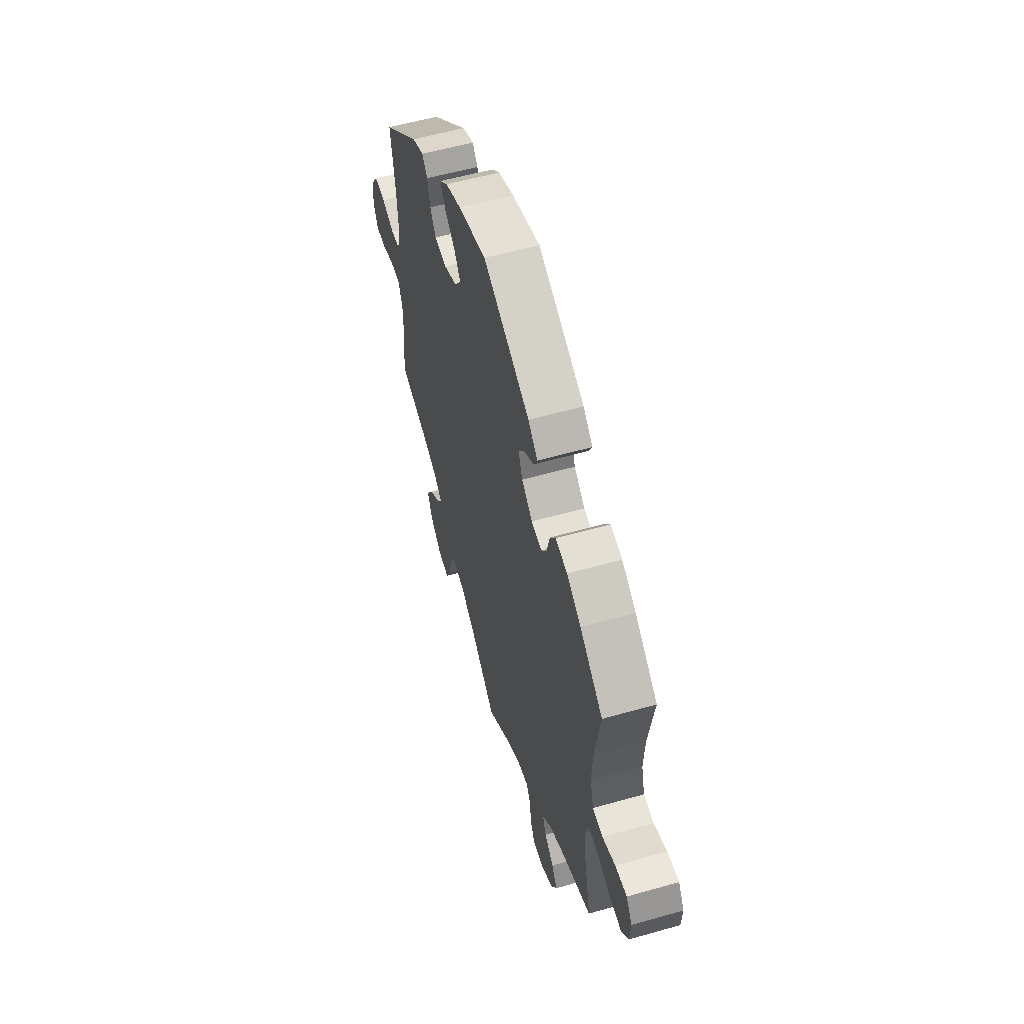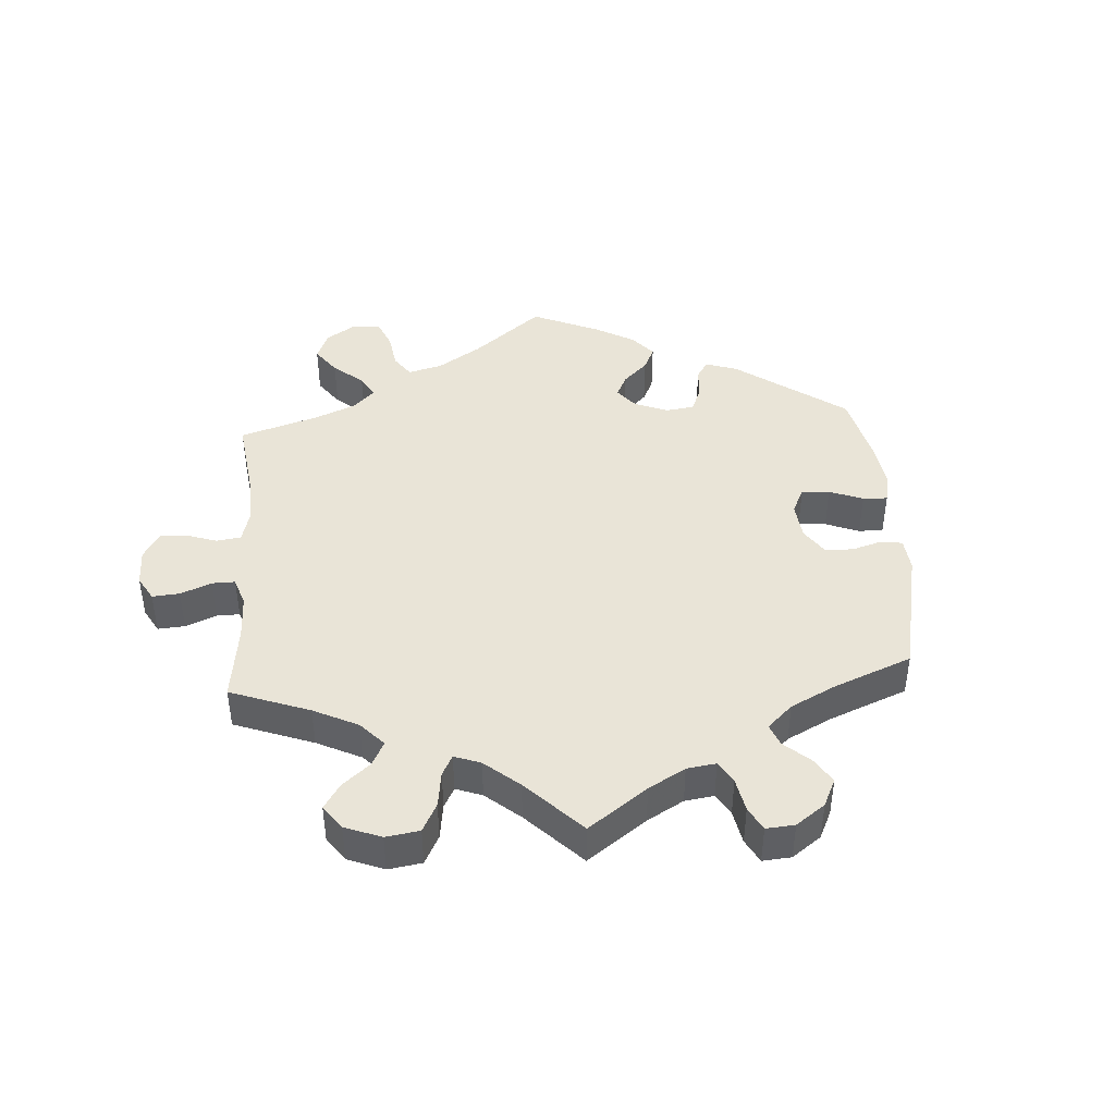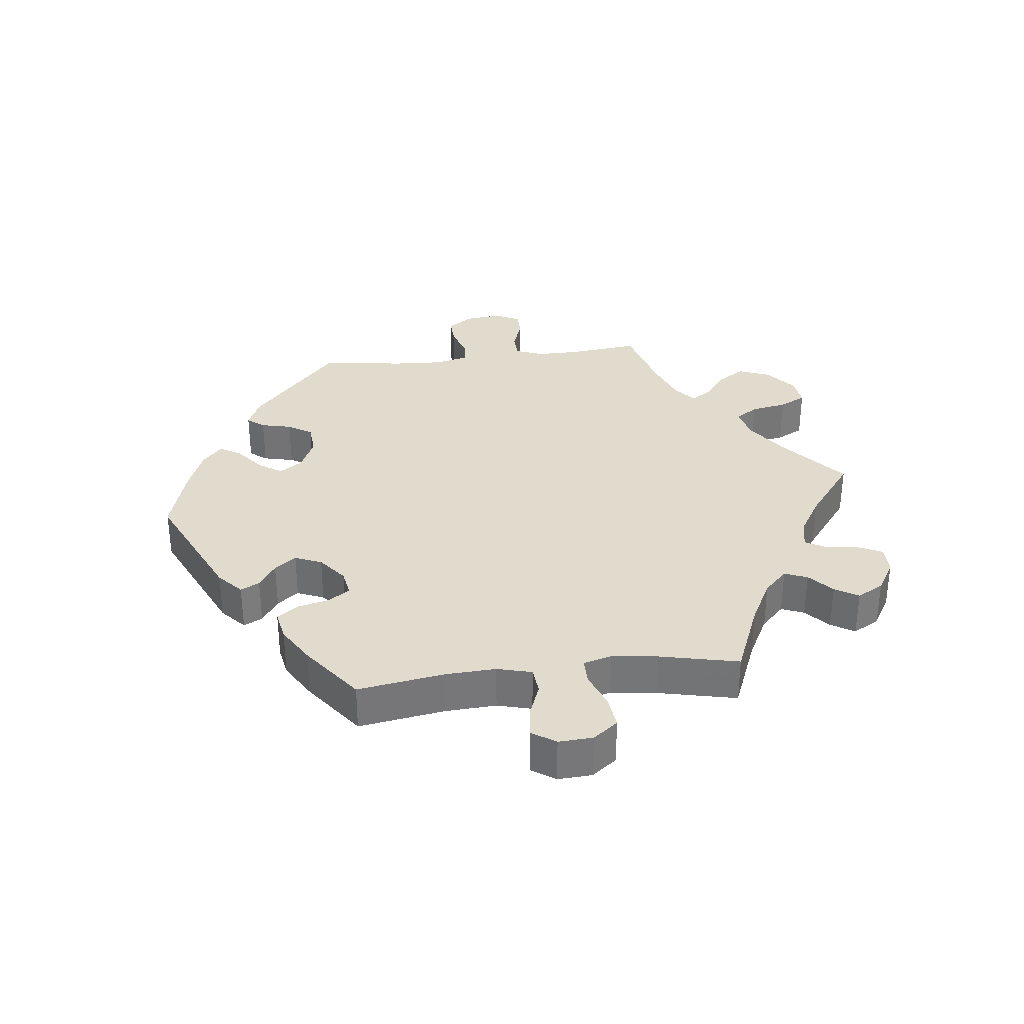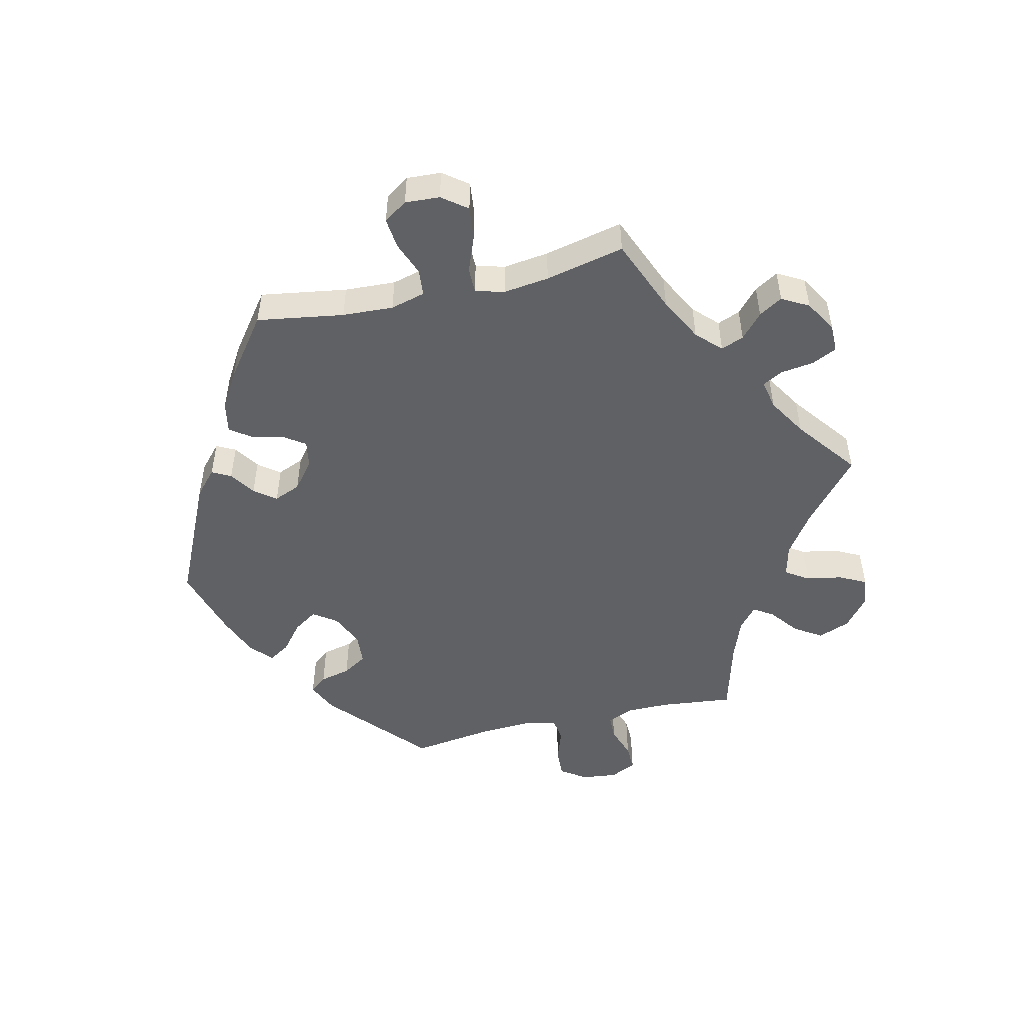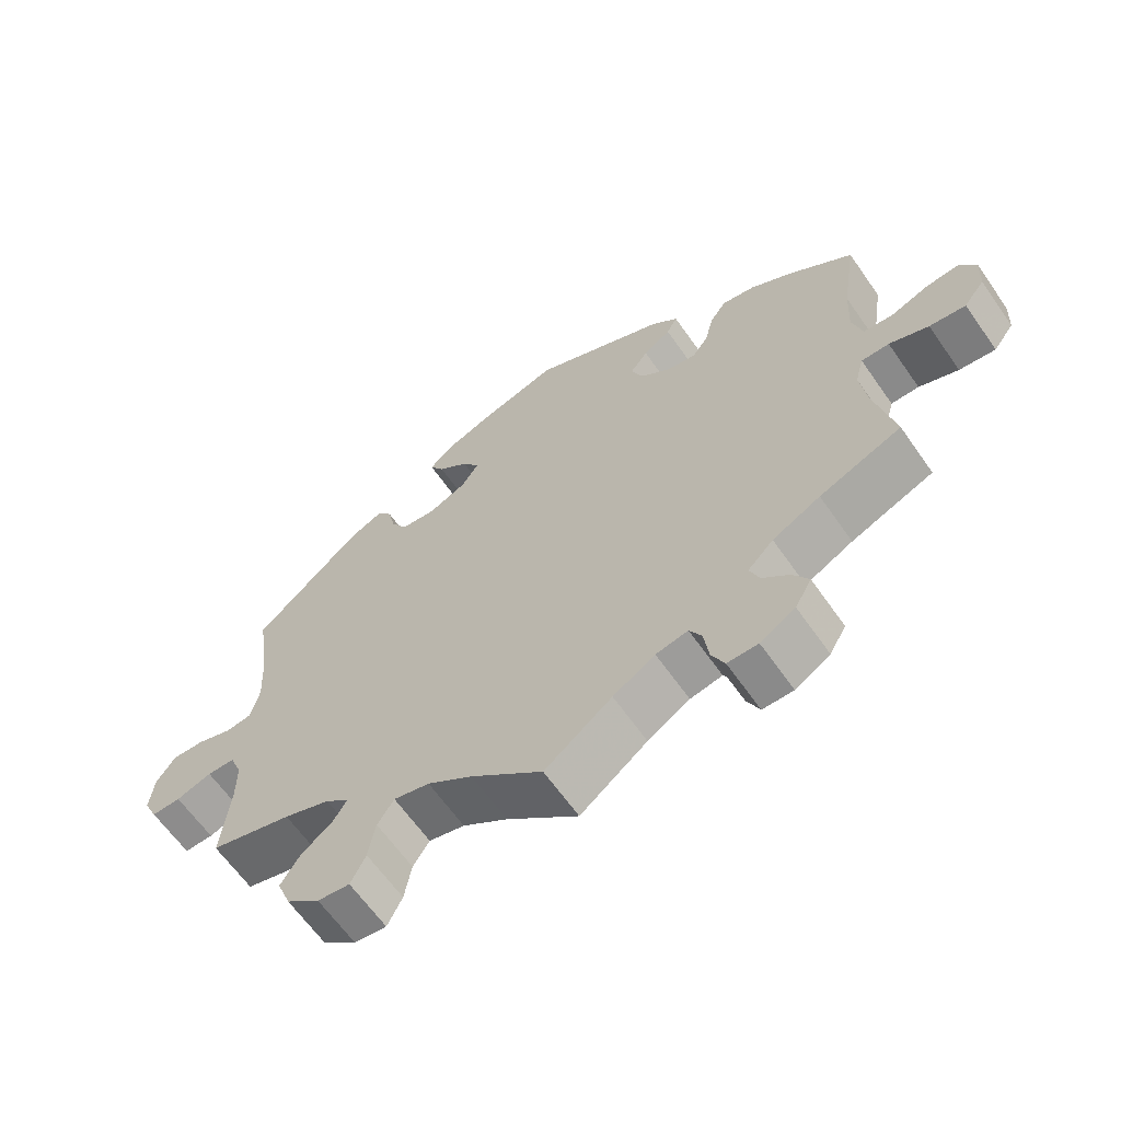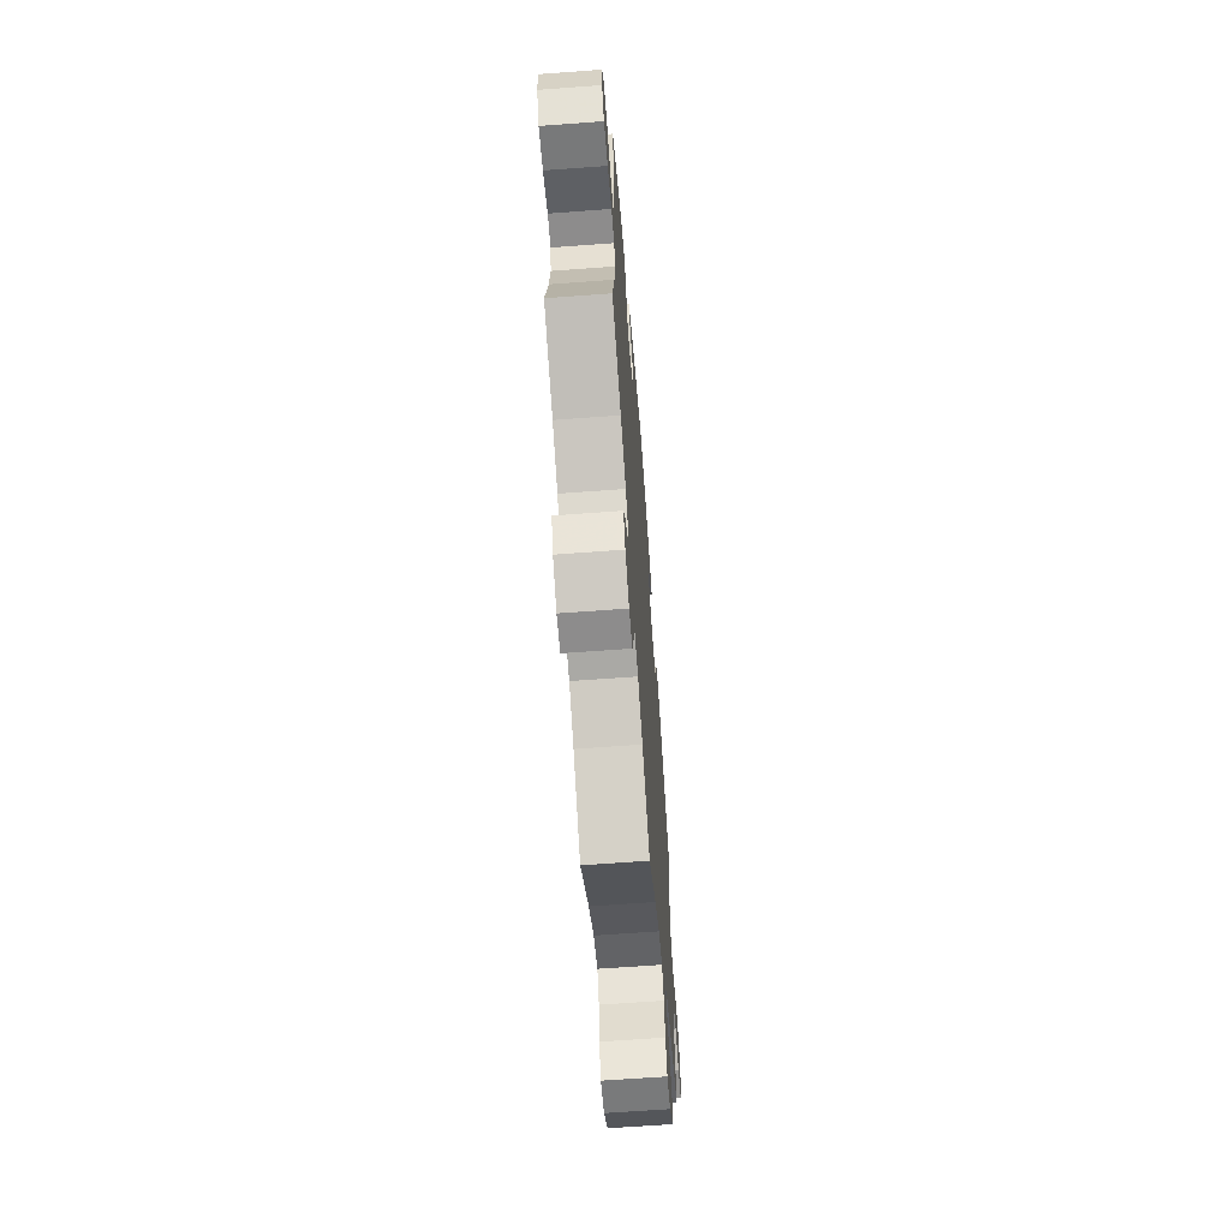
<metadata>
{"format":"obj","ext":"obj","renderer":"f3d","projection":"perspective","resolution":1024,"background":"white","views":[{"elev":56.7,"azim":73.5,"up":"+Z"},{"elev":43.4,"azim":-123.9,"up":"+Y"},{"elev":33.2,"azim":83.3,"up":"+Y"},{"elev":-49.6,"azim":103.1,"up":"+Y"},{"elev":-63.4,"azim":34.9,"up":"+Z"},{"elev":-64.3,"azim":94.3,"up":"+Z"}]}
</metadata>
<code>
v 0.385 0.07 -0.336
v 0.318 0.07 -0.371
v 0.282 0.07 -0.407
v 0.296 0.07 -0.442
v 0.333 0.07 -0.475
v 0.355 0.07 -0.511
v 0.332 0.07 -0.552
v 0.283 0.07 -0.581
v 0.24 0.07 -0.581
v 0.222 0.07 -0.543
v 0.215 0.07 -0.492
v 0.198 0.07 -0.461
v 0.153 0.07 -0.47
v 0.094 0.07 -0.506
v 0 0.07 -0.578
v -0.1 0.07 -0.494
v -0.163 0.07 -0.451
v -0.213 0.07 -0.439
v -0.236 0.07 -0.474
v -0.246 0.07 -0.529
v -0.267 0.07 -0.57
v -0.312 0.07 -0.565
v -0.359 0.07 -0.527
v -0.378 0.07 -0.478
v -0.351 0.07 -0.436
v -0.307 0.07 -0.402
v -0.288 0.07 -0.372
v -0.321 0.07 -0.344
v -0.386 0.07 -0.32
v -0.501 0.07 -0.289
v -0.489 0.07 -0.178
v -0.489 0.07 -0.113
v -0.506 0.07 -0.071
v -0.545 0.07 -0.07
v -0.595 0.07 -0.087
v -0.636 0.07 -0.088
v -0.655 0.07 -0.048
v -0.649 0.07 0.007
v -0.622 0.07 0.046
v -0.577 0.07 0.044
v -0.527 0.07 0.027
v -0.491 0.07 0.032
v -0.479 0.07 0.083
v -0.483 0.07 0.16
v -0.501 0.07 0.288
v -0.351 0.07 0.421
v -0.304 0.07 0.442
v -0.283 0.07 0.416
v -0.272 0.07 0.369
v -0.249 0.07 0.332
v -0.2 0.07 0.328
v -0.148 0.07 0.351
v -0.123 0.07 0.387
v -0.147 0.07 0.423
v -0.19 0.07 0.458
v -0.21 0.07 0.49
v -0.177 0.07 0.52
v -0.114 0.07 0.545
v -0.001 0.07 0.578
v 0.187 0.07 0.491
v 0.225 0.07 0.457
v 0.21 0.07 0.428
v 0.171 0.07 0.402
v 0.146 0.07 0.369
v 0.163 0.07 0.328
v 0.206 0.07 0.294
v 0.247 0.07 0.287
v 0.269 0.07 0.319
v 0.281 0.07 0.368
v 0.304 0.07 0.401
v 0.351 0.07 0.392
v 0.408 0.07 0.358
v 0.5 0.07 0.289
v 0.479 0.07 0.156
v 0.475 0.07 0.078
v 0.489 0.07 0.025
v 0.53 0.07 0.021
v 0.582 0.07 0.041
v 0.629 0.07 0.046
v 0.653 0.07 0.01
v 0.65 0.07 -0.043
v 0.621 0.07 -0.081
v 0.57 0.07 -0.075
v 0.515 0.07 -0.054
v 0.476 0.07 -0.054
v 0.464 0.07 -0.098
v 0.473 0.07 -0.168
v 0.5 0.07 -0.289
v 0.385 0 -0.336
v 0.318 0 -0.371
v 0.282 0 -0.407
v 0.296 0 -0.442
v 0.333 0 -0.475
v 0.355 0 -0.511
v 0.332 0 -0.552
v 0.283 0 -0.581
v 0.24 0 -0.581
v 0.222 0 -0.543
v 0.215 0 -0.492
v 0.198 0 -0.461
v 0.153 0 -0.47
v 0.094 0 -0.506
v 0 0 -0.578
v -0.1 0 -0.494
v -0.163 0 -0.451
v -0.213 0 -0.439
v -0.236 0 -0.474
v -0.246 0 -0.529
v -0.267 0 -0.57
v -0.312 0 -0.565
v -0.359 0 -0.527
v -0.378 0 -0.478
v -0.351 0 -0.436
v -0.307 0 -0.402
v -0.288 0 -0.372
v -0.321 0 -0.344
v -0.386 0 -0.32
v -0.501 0 -0.289
v -0.489 0 -0.178
v -0.489 0 -0.113
v -0.506 0 -0.071
v -0.545 0 -0.07
v -0.595 0 -0.087
v -0.636 0 -0.088
v -0.655 0 -0.048
v -0.649 0 0.007
v -0.622 0 0.046
v -0.577 0 0.044
v -0.527 0 0.027
v -0.491 0 0.032
v -0.479 0 0.083
v -0.483 0 0.16
v -0.501 0 0.288
v -0.351 0 0.421
v -0.304 0 0.442
v -0.283 0 0.416
v -0.272 0 0.369
v -0.249 0 0.332
v -0.2 0 0.328
v -0.148 0 0.351
v -0.123 0 0.387
v -0.147 0 0.423
v -0.19 0 0.458
v -0.21 0 0.49
v -0.177 0 0.52
v -0.114 0 0.545
v -0.001 0 0.578
v 0.187 0 0.491
v 0.225 0 0.457
v 0.21 0 0.428
v 0.171 0 0.402
v 0.146 0 0.369
v 0.163 0 0.328
v 0.206 0 0.294
v 0.247 0 0.287
v 0.269 0 0.319
v 0.281 0 0.368
v 0.304 0 0.401
v 0.351 0 0.392
v 0.408 0 0.358
v 0.5 0 0.289
v 0.479 0 0.156
v 0.475 0 0.078
v 0.489 0 0.025
v 0.53 0 0.021
v 0.582 0 0.041
v 0.629 0 0.046
v 0.653 0 0.01
v 0.65 0 -0.043
v 0.621 0 -0.081
v 0.57 0 -0.075
v 0.515 0 -0.054
v 0.476 0 -0.054
v 0.464 0 -0.098
v 0.473 0 -0.168
v 0.5 0 -0.289
f 87 88 1
f 86 87 1 2
f 85 86 2 3
f 81 82 83 84
f 81 84 85
f 80 81 85
f 77 78 79 80
f 77 80 85
f 76 77 85
f 75 76 85 3
f 71 72 73 74
f 71 74 75 3
f 68 69 70 71
f 67 68 71 3
f 60 61 62 63
f 60 63 64
f 59 60 64
f 58 59 64 65
f 54 55 56 57
f 53 54 57 58
f 46 47 48 49
f 44 45 46 49
f 43 44 49 50
f 42 43 50 51
f 38 39 40 41
f 38 41 42
f 37 38 42
f 34 35 36 37
f 33 34 37 42
f 32 33 42 51
f 29 30 31
f 28 29 31 32
f 27 28 32 51
f 23 24 25 26
f 23 26 27
f 22 23 27
f 19 20 21 22
f 18 19 22 27
f 17 18 27 51
f 14 15 16
f 13 14 16 17
f 12 13 17 51
f 8 9 10 11
f 4 5 6 7
f 3 4 7 8
f 66 67 3 8
f 53 58 65 66
f 52 53 66 8
f 12 51 52
f 8 11 12 52
f 89 176 175
f 90 89 175 174
f 91 90 174 173
f 172 171 170 169
f 173 172 169
f 173 169 168
f 168 167 166 165
f 173 168 165
f 173 165 164
f 91 173 164 163
f 162 161 160 159
f 91 163 162 159
f 159 158 157 156
f 91 159 156 155
f 151 150 149 148
f 152 151 148
f 152 148 147
f 153 152 147 146
f 145 144 143 142
f 146 145 142 141
f 137 136 135 134
f 137 134 133 132
f 138 137 132 131
f 139 138 131 130
f 129 128 127 126
f 130 129 126
f 130 126 125
f 125 124 123 122
f 130 125 122 121
f 139 130 121 120
f 119 118 117
f 120 119 117 116
f 139 120 116 115
f 114 113 112 111
f 115 114 111
f 115 111 110
f 110 109 108 107
f 115 110 107 106
f 139 115 106 105
f 104 103 102
f 105 104 102 101
f 139 105 101 100
f 99 98 97 96
f 95 94 93 92
f 96 95 92 91
f 96 91 155 154
f 154 153 146 141
f 96 154 141 140
f 140 139 100
f 140 100 99 96
f 1 89 90 2
f 2 90 91 3
f 3 91 92 4
f 4 92 93 5
f 5 93 94 6
f 6 94 95 7
f 7 95 96 8
f 8 96 97 9
f 9 97 98 10
f 10 98 99 11
f 11 99 100 12
f 12 100 101 13
f 13 101 102 14
f 14 102 103 15
f 15 103 104 16
f 16 104 105 17
f 17 105 106 18
f 18 106 107 19
f 19 107 108 20
f 20 108 109 21
f 21 109 110 22
f 22 110 111 23
f 23 111 112 24
f 24 112 113 25
f 25 113 114 26
f 26 114 115 27
f 27 115 116 28
f 28 116 117 29
f 29 117 118 30
f 30 118 119 31
f 31 119 120 32
f 32 120 121 33
f 33 121 122 34
f 34 122 123 35
f 35 123 124 36
f 36 124 125 37
f 37 125 126 38
f 38 126 127 39
f 39 127 128 40
f 40 128 129 41
f 41 129 130 42
f 42 130 131 43
f 43 131 132 44
f 44 132 133 45
f 45 133 134 46
f 46 134 135 47
f 47 135 136 48
f 48 136 137 49
f 49 137 138 50
f 50 138 139 51
f 51 139 140 52
f 52 140 141 53
f 53 141 142 54
f 54 142 143 55
f 55 143 144 56
f 56 144 145 57
f 57 145 146 58
f 58 146 147 59
f 59 147 148 60
f 60 148 149 61
f 61 149 150 62
f 62 150 151 63
f 63 151 152 64
f 64 152 153 65
f 65 153 154 66
f 66 154 155 67
f 67 155 156 68
f 68 156 157 69
f 69 157 158 70
f 70 158 159 71
f 71 159 160 72
f 72 160 161 73
f 73 161 162 74
f 74 162 163 75
f 75 163 164 76
f 76 164 165 77
f 77 165 166 78
f 78 166 167 79
f 79 167 168 80
f 80 168 169 81
f 81 169 170 82
f 82 170 171 83
f 83 171 172 84
f 84 172 173 85
f 85 173 174 86
f 86 174 175 87
f 87 175 176 88
f 88 176 89 1

</code>
